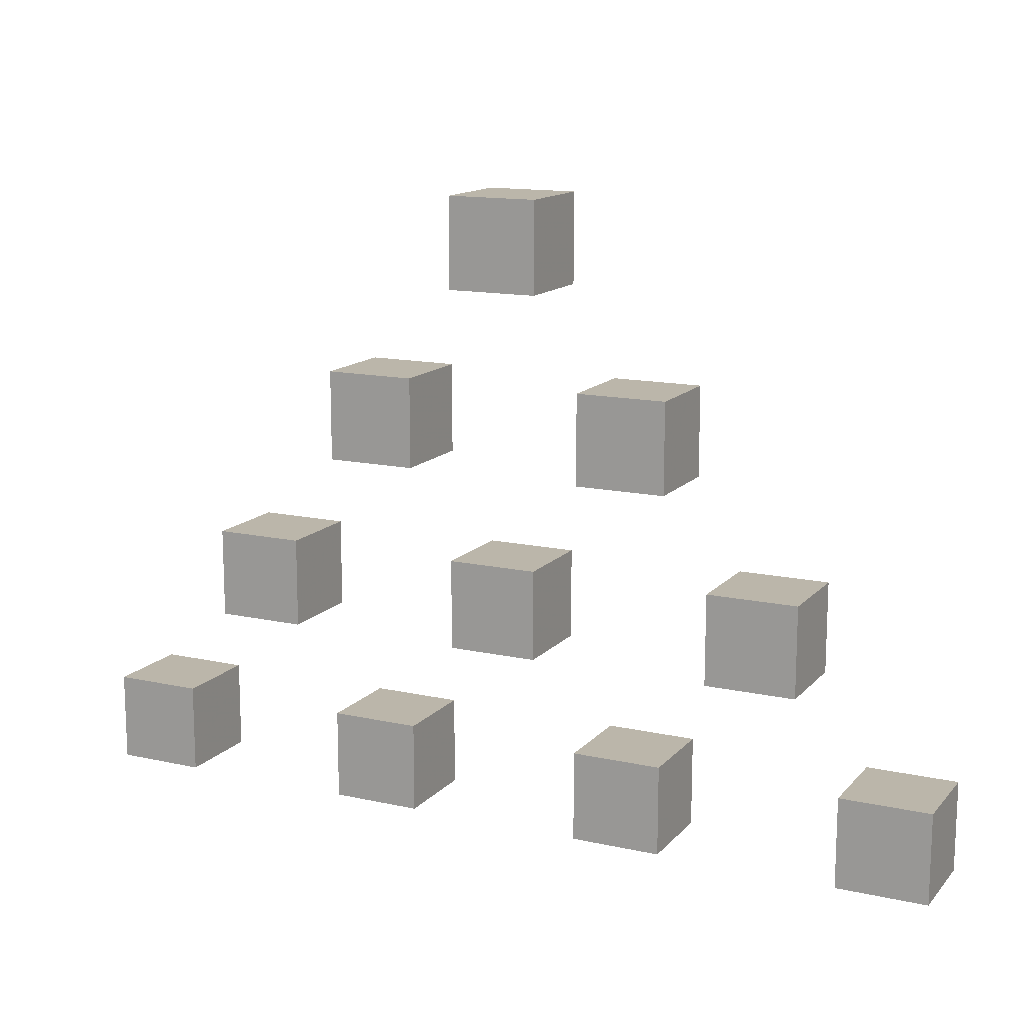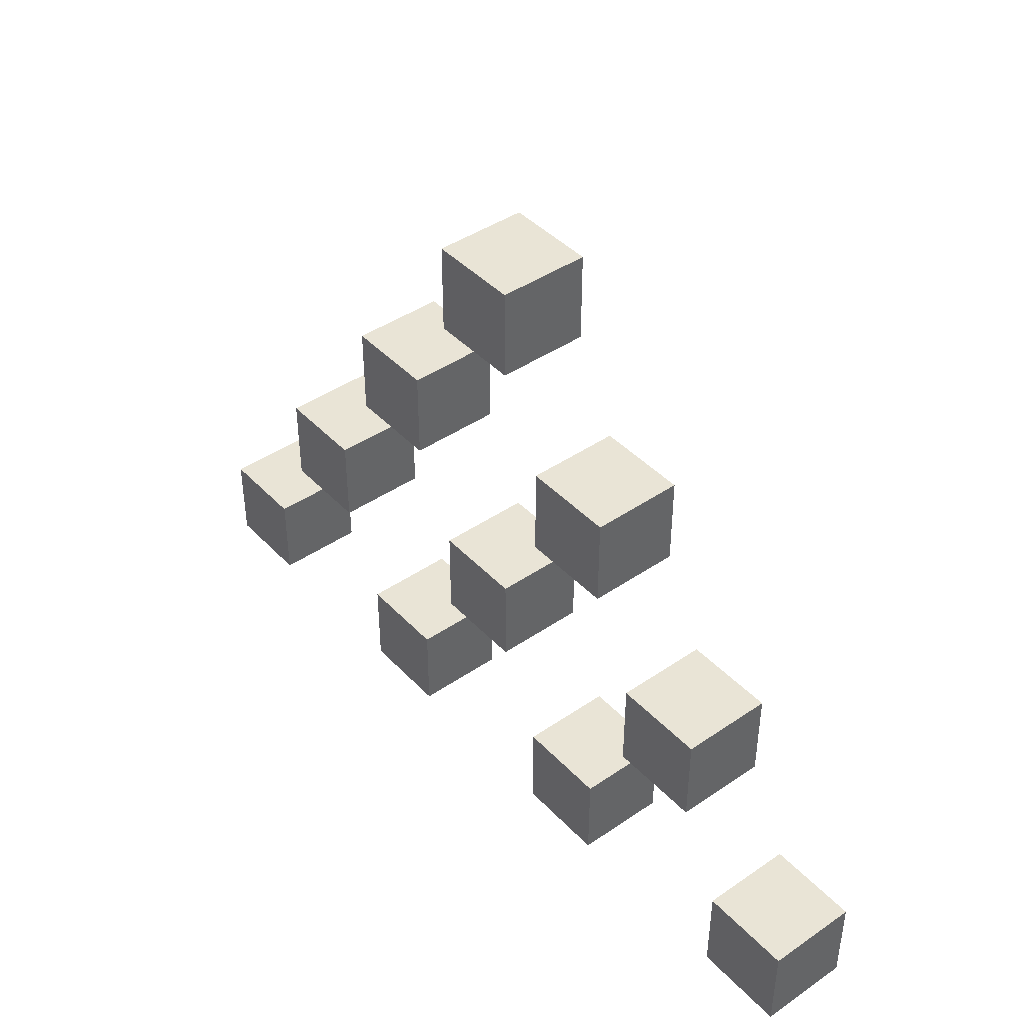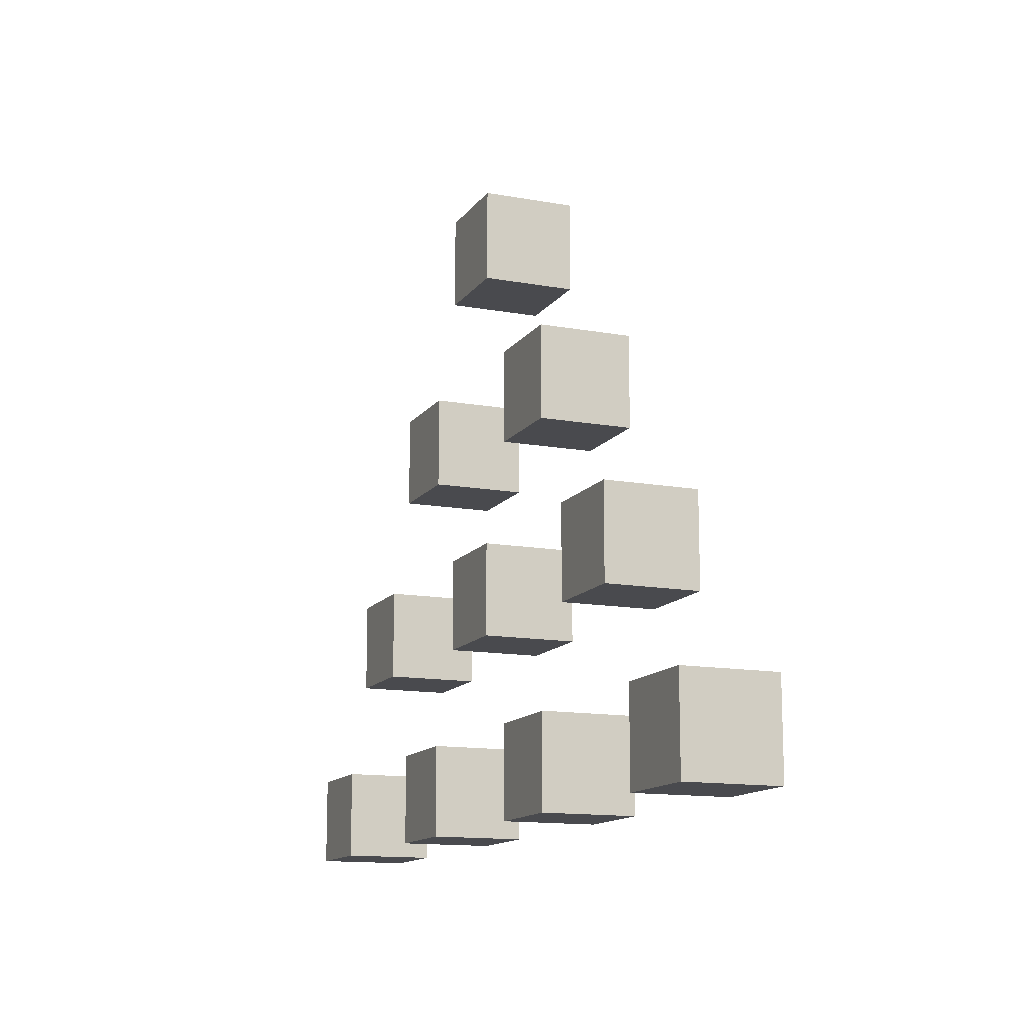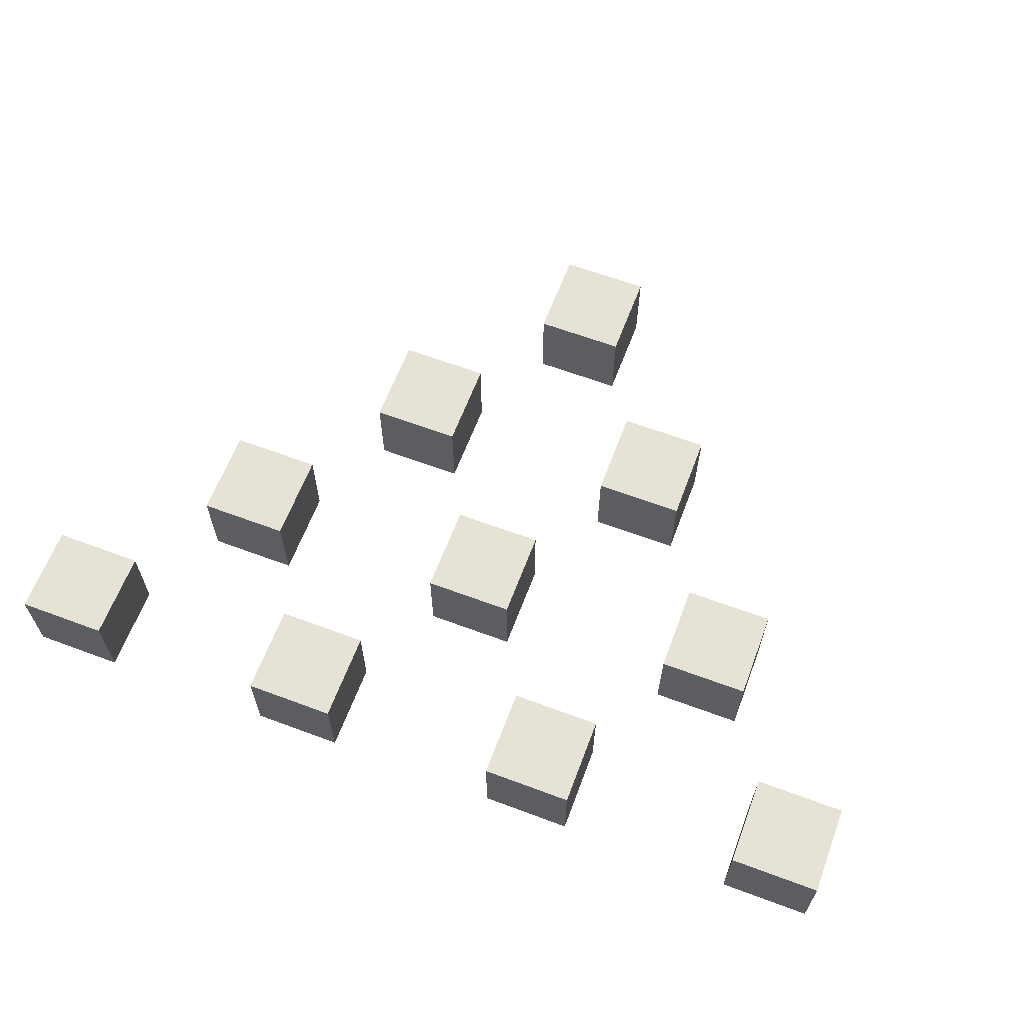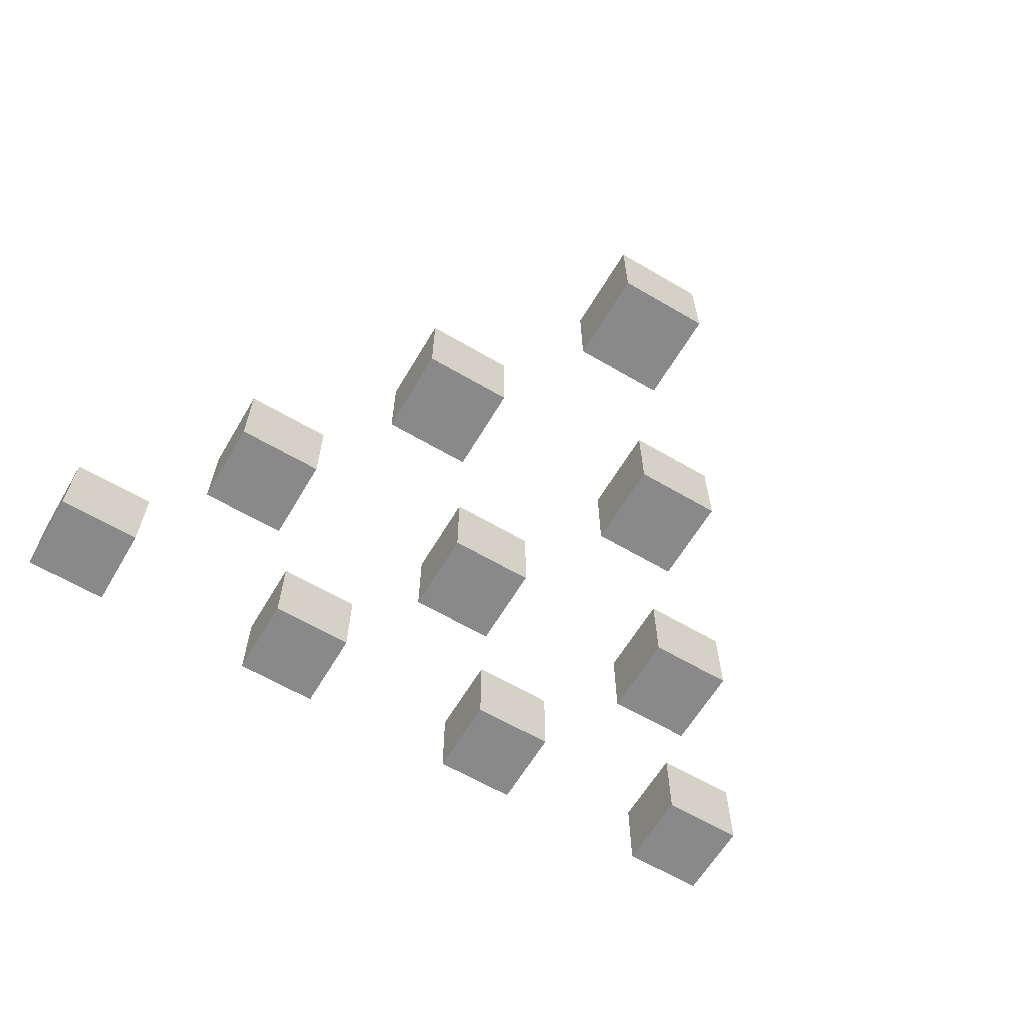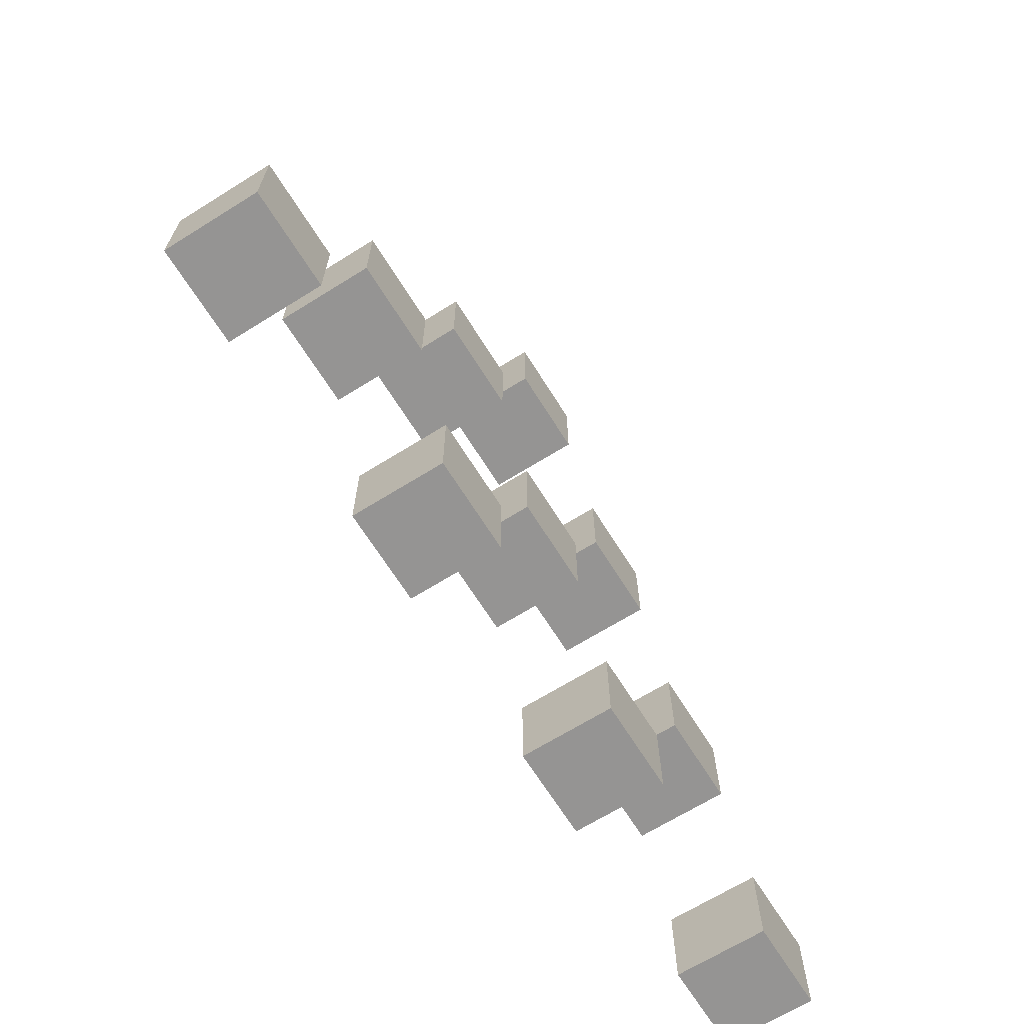
<metadata>
{"format":"obj","ext":"obj","renderer":"f3d","projection":"perspective","resolution":1024,"background":"white","views":[{"elev":14.0,"azim":26.1,"up":"+Y"},{"elev":42.5,"azim":-129.2,"up":"+Y"},{"elev":-13.4,"azim":67.7,"up":"+Y"},{"elev":63.1,"azim":20.7,"up":"+Z"},{"elev":-63.0,"azim":149.3,"up":"+Z"},{"elev":-67.2,"azim":122.0,"up":"+Y"}]}
</metadata>
<code>
v 5.5 7.5 0.5
v 6.5 7.5 0.5
v 6.5 8.5 0.5
v 5.5 7.5 0.5
v 6.5 8.5 0.5
v 5.5 8.5 0.5
v 6.5 7.5 -0.5
v 5.5 7.5 -0.5
v 5.5 8.5 -0.5
v 6.5 7.5 -0.5
v 5.5 8.5 -0.5
v 6.5 8.5 -0.5
v 5.5 7.5 -0.5
v 5.5 7.5 0.5
v 5.5 8.5 0.5
v 5.5 7.5 -0.5
v 5.5 8.5 0.5
v 5.5 8.5 -0.5
v 6.5 7.5 0.5
v 6.5 7.5 -0.5
v 6.5 8.5 -0.5
v 6.5 7.5 0.5
v 6.5 8.5 -0.5
v 6.5 8.5 0.5
v 5.5 8.5 0.5
v 6.5 8.5 0.5
v 6.5 8.5 -0.5
v 5.5 8.5 0.5
v 6.5 8.5 -0.5
v 5.5 8.5 -0.5
v 5.5 7.5 -0.5
v 6.5 7.5 -0.5
v 6.5 7.5 0.5
v 5.5 7.5 -0.5
v 6.5 7.5 0.5
v 5.5 7.5 0.5
v 8.5 7.5 0.5
v 9.5 7.5 0.5
v 9.5 8.5 0.5
v 8.5 7.5 0.5
v 9.5 8.5 0.5
v 8.5 8.5 0.5
v 9.5 7.5 -0.5
v 8.5 7.5 -0.5
v 8.5 8.5 -0.5
v 9.5 7.5 -0.5
v 8.5 8.5 -0.5
v 9.5 8.5 -0.5
v 8.5 7.5 -0.5
v 8.5 7.5 0.5
v 8.5 8.5 0.5
v 8.5 7.5 -0.5
v 8.5 8.5 0.5
v 8.5 8.5 -0.5
v 9.5 7.5 0.5
v 9.5 7.5 -0.5
v 9.5 8.5 -0.5
v 9.5 7.5 0.5
v 9.5 8.5 -0.5
v 9.5 8.5 0.5
v 8.5 8.5 0.5
v 9.5 8.5 0.5
v 9.5 8.5 -0.5
v 8.5 8.5 0.5
v 9.5 8.5 -0.5
v 8.5 8.5 -0.5
v 8.5 7.5 -0.5
v 9.5 7.5 -0.5
v 9.5 7.5 0.5
v 8.5 7.5 -0.5
v 9.5 7.5 0.5
v 8.5 7.5 0.5
v 11.5 7.5 0.5
v 12.5 7.5 0.5
v 12.5 8.5 0.5
v 11.5 7.5 0.5
v 12.5 8.5 0.5
v 11.5 8.5 0.5
v 12.5 7.5 -0.5
v 11.5 7.5 -0.5
v 11.5 8.5 -0.5
v 12.5 7.5 -0.5
v 11.5 8.5 -0.5
v 12.5 8.5 -0.5
v 11.5 7.5 -0.5
v 11.5 7.5 0.5
v 11.5 8.5 0.5
v 11.5 7.5 -0.5
v 11.5 8.5 0.5
v 11.5 8.5 -0.5
v 12.5 7.5 0.5
v 12.5 7.5 -0.5
v 12.5 8.5 -0.5
v 12.5 7.5 0.5
v 12.5 8.5 -0.5
v 12.5 8.5 0.5
v 11.5 8.5 0.5
v 12.5 8.5 0.5
v 12.5 8.5 -0.5
v 11.5 8.5 0.5
v 12.5 8.5 -0.5
v 11.5 8.5 -0.5
v 11.5 7.5 -0.5
v 12.5 7.5 -0.5
v 12.5 7.5 0.5
v 11.5 7.5 -0.5
v 12.5 7.5 0.5
v 11.5 7.5 0.5
v 14.5 7.5 0.5
v 15.5 7.5 0.5
v 15.5 8.5 0.5
v 14.5 7.5 0.5
v 15.5 8.5 0.5
v 14.5 8.5 0.5
v 15.5 7.5 -0.5
v 14.5 7.5 -0.5
v 14.5 8.5 -0.5
v 15.5 7.5 -0.5
v 14.5 8.5 -0.5
v 15.5 8.5 -0.5
v 14.5 7.5 -0.5
v 14.5 7.5 0.5
v 14.5 8.5 0.5
v 14.5 7.5 -0.5
v 14.5 8.5 0.5
v 14.5 8.5 -0.5
v 15.5 7.5 0.5
v 15.5 7.5 -0.5
v 15.5 8.5 -0.5
v 15.5 7.5 0.5
v 15.5 8.5 -0.5
v 15.5 8.5 0.5
v 14.5 8.5 0.5
v 15.5 8.5 0.5
v 15.5 8.5 -0.5
v 14.5 8.5 0.5
v 15.5 8.5 -0.5
v 14.5 8.5 -0.5
v 14.5 7.5 -0.5
v 15.5 7.5 -0.5
v 15.5 7.5 0.5
v 14.5 7.5 -0.5
v 15.5 7.5 0.5
v 14.5 7.5 0.5
v 7 9.5 0.5
v 8 9.5 0.5
v 8 10.5 0.5
v 7 9.5 0.5
v 8 10.5 0.5
v 7 10.5 0.5
v 8 9.5 -0.5
v 7 9.5 -0.5
v 7 10.5 -0.5
v 8 9.5 -0.5
v 7 10.5 -0.5
v 8 10.5 -0.5
v 7 9.5 -0.5
v 7 9.5 0.5
v 7 10.5 0.5
v 7 9.5 -0.5
v 7 10.5 0.5
v 7 10.5 -0.5
v 8 9.5 0.5
v 8 9.5 -0.5
v 8 10.5 -0.5
v 8 9.5 0.5
v 8 10.5 -0.5
v 8 10.5 0.5
v 7 10.5 0.5
v 8 10.5 0.5
v 8 10.5 -0.5
v 7 10.5 0.5
v 8 10.5 -0.5
v 7 10.5 -0.5
v 7 9.5 -0.5
v 8 9.5 -0.5
v 8 9.5 0.5
v 7 9.5 -0.5
v 8 9.5 0.5
v 7 9.5 0.5
v 10 9.5 0.5
v 11 9.5 0.5
v 11 10.5 0.5
v 10 9.5 0.5
v 11 10.5 0.5
v 10 10.5 0.5
v 11 9.5 -0.5
v 10 9.5 -0.5
v 10 10.5 -0.5
v 11 9.5 -0.5
v 10 10.5 -0.5
v 11 10.5 -0.5
v 10 9.5 -0.5
v 10 9.5 0.5
v 10 10.5 0.5
v 10 9.5 -0.5
v 10 10.5 0.5
v 10 10.5 -0.5
v 11 9.5 0.5
v 11 9.5 -0.5
v 11 10.5 -0.5
v 11 9.5 0.5
v 11 10.5 -0.5
v 11 10.5 0.5
v 10 10.5 0.5
v 11 10.5 0.5
v 11 10.5 -0.5
v 10 10.5 0.5
v 11 10.5 -0.5
v 10 10.5 -0.5
v 10 9.5 -0.5
v 11 9.5 -0.5
v 11 9.5 0.5
v 10 9.5 -0.5
v 11 9.5 0.5
v 10 9.5 0.5
v 13 9.5 0.5
v 14 9.5 0.5
v 14 10.5 0.5
v 13 9.5 0.5
v 14 10.5 0.5
v 13 10.5 0.5
v 14 9.5 -0.5
v 13 9.5 -0.5
v 13 10.5 -0.5
v 14 9.5 -0.5
v 13 10.5 -0.5
v 14 10.5 -0.5
v 13 9.5 -0.5
v 13 9.5 0.5
v 13 10.5 0.5
v 13 9.5 -0.5
v 13 10.5 0.5
v 13 10.5 -0.5
v 14 9.5 0.5
v 14 9.5 -0.5
v 14 10.5 -0.5
v 14 9.5 0.5
v 14 10.5 -0.5
v 14 10.5 0.5
v 13 10.5 0.5
v 14 10.5 0.5
v 14 10.5 -0.5
v 13 10.5 0.5
v 14 10.5 -0.5
v 13 10.5 -0.5
v 13 9.5 -0.5
v 14 9.5 -0.5
v 14 9.5 0.5
v 13 9.5 -0.5
v 14 9.5 0.5
v 13 9.5 0.5
v 8.5 11.5 0.5
v 9.5 11.5 0.5
v 9.5 12.5 0.5
v 8.5 11.5 0.5
v 9.5 12.5 0.5
v 8.5 12.5 0.5
v 9.5 11.5 -0.5
v 8.5 11.5 -0.5
v 8.5 12.5 -0.5
v 9.5 11.5 -0.5
v 8.5 12.5 -0.5
v 9.5 12.5 -0.5
v 8.5 11.5 -0.5
v 8.5 11.5 0.5
v 8.5 12.5 0.5
v 8.5 11.5 -0.5
v 8.5 12.5 0.5
v 8.5 12.5 -0.5
v 9.5 11.5 0.5
v 9.5 11.5 -0.5
v 9.5 12.5 -0.5
v 9.5 11.5 0.5
v 9.5 12.5 -0.5
v 9.5 12.5 0.5
v 8.5 12.5 0.5
v 9.5 12.5 0.5
v 9.5 12.5 -0.5
v 8.5 12.5 0.5
v 9.5 12.5 -0.5
v 8.5 12.5 -0.5
v 8.5 11.5 -0.5
v 9.5 11.5 -0.5
v 9.5 11.5 0.5
v 8.5 11.5 -0.5
v 9.5 11.5 0.5
v 8.5 11.5 0.5
v 11.5 11.5 0.5
v 12.5 11.5 0.5
v 12.5 12.5 0.5
v 11.5 11.5 0.5
v 12.5 12.5 0.5
v 11.5 12.5 0.5
v 12.5 11.5 -0.5
v 11.5 11.5 -0.5
v 11.5 12.5 -0.5
v 12.5 11.5 -0.5
v 11.5 12.5 -0.5
v 12.5 12.5 -0.5
v 11.5 11.5 -0.5
v 11.5 11.5 0.5
v 11.5 12.5 0.5
v 11.5 11.5 -0.5
v 11.5 12.5 0.5
v 11.5 12.5 -0.5
v 12.5 11.5 0.5
v 12.5 11.5 -0.5
v 12.5 12.5 -0.5
v 12.5 11.5 0.5
v 12.5 12.5 -0.5
v 12.5 12.5 0.5
v 11.5 12.5 0.5
v 12.5 12.5 0.5
v 12.5 12.5 -0.5
v 11.5 12.5 0.5
v 12.5 12.5 -0.5
v 11.5 12.5 -0.5
v 11.5 11.5 -0.5
v 12.5 11.5 -0.5
v 12.5 11.5 0.5
v 11.5 11.5 -0.5
v 12.5 11.5 0.5
v 11.5 11.5 0.5
v 10 13.5 0.5
v 11 13.5 0.5
v 11 14.5 0.5
v 10 13.5 0.5
v 11 14.5 0.5
v 10 14.5 0.5
v 11 13.5 -0.5
v 10 13.5 -0.5
v 10 14.5 -0.5
v 11 13.5 -0.5
v 10 14.5 -0.5
v 11 14.5 -0.5
v 10 13.5 -0.5
v 10 13.5 0.5
v 10 14.5 0.5
v 10 13.5 -0.5
v 10 14.5 0.5
v 10 14.5 -0.5
v 11 13.5 0.5
v 11 13.5 -0.5
v 11 14.5 -0.5
v 11 13.5 0.5
v 11 14.5 -0.5
v 11 14.5 0.5
v 10 14.5 0.5
v 11 14.5 0.5
v 11 14.5 -0.5
v 10 14.5 0.5
v 11 14.5 -0.5
v 10 14.5 -0.5
v 10 13.5 -0.5
v 11 13.5 -0.5
v 11 13.5 0.5
v 10 13.5 -0.5
v 11 13.5 0.5
v 10 13.5 0.5
f 1 2 3
f 4 5 6
f 7 8 9
f 10 11 12
f 13 14 15
f 16 17 18
f 19 20 21
f 22 23 24
f 25 26 27
f 28 29 30
f 31 32 33
f 34 35 36
f 37 38 39
f 40 41 42
f 43 44 45
f 46 47 48
f 49 50 51
f 52 53 54
f 55 56 57
f 58 59 60
f 61 62 63
f 64 65 66
f 67 68 69
f 70 71 72
f 73 74 75
f 76 77 78
f 79 80 81
f 82 83 84
f 85 86 87
f 88 89 90
f 91 92 93
f 94 95 96
f 97 98 99
f 100 101 102
f 103 104 105
f 106 107 108
f 109 110 111
f 112 113 114
f 115 116 117
f 118 119 120
f 121 122 123
f 124 125 126
f 127 128 129
f 130 131 132
f 133 134 135
f 136 137 138
f 139 140 141
f 142 143 144
f 145 146 147
f 148 149 150
f 151 152 153
f 154 155 156
f 157 158 159
f 160 161 162
f 163 164 165
f 166 167 168
f 169 170 171
f 172 173 174
f 175 176 177
f 178 179 180
f 181 182 183
f 184 185 186
f 187 188 189
f 190 191 192
f 193 194 195
f 196 197 198
f 199 200 201
f 202 203 204
f 205 206 207
f 208 209 210
f 211 212 213
f 214 215 216
f 217 218 219
f 220 221 222
f 223 224 225
f 226 227 228
f 229 230 231
f 232 233 234
f 235 236 237
f 238 239 240
f 241 242 243
f 244 245 246
f 247 248 249
f 250 251 252
f 253 254 255
f 256 257 258
f 259 260 261
f 262 263 264
f 265 266 267
f 268 269 270
f 271 272 273
f 274 275 276
f 277 278 279
f 280 281 282
f 283 284 285
f 286 287 288
f 289 290 291
f 292 293 294
f 295 296 297
f 298 299 300
f 301 302 303
f 304 305 306
f 307 308 309
f 310 311 312
f 313 314 315
f 316 317 318
f 319 320 321
f 322 323 324
f 325 326 327
f 328 329 330
f 331 332 333
f 334 335 336
f 337 338 339
f 340 341 342
f 343 344 345
f 346 347 348
f 349 350 351
f 352 353 354
f 355 356 357
f 358 359 360

</code>
